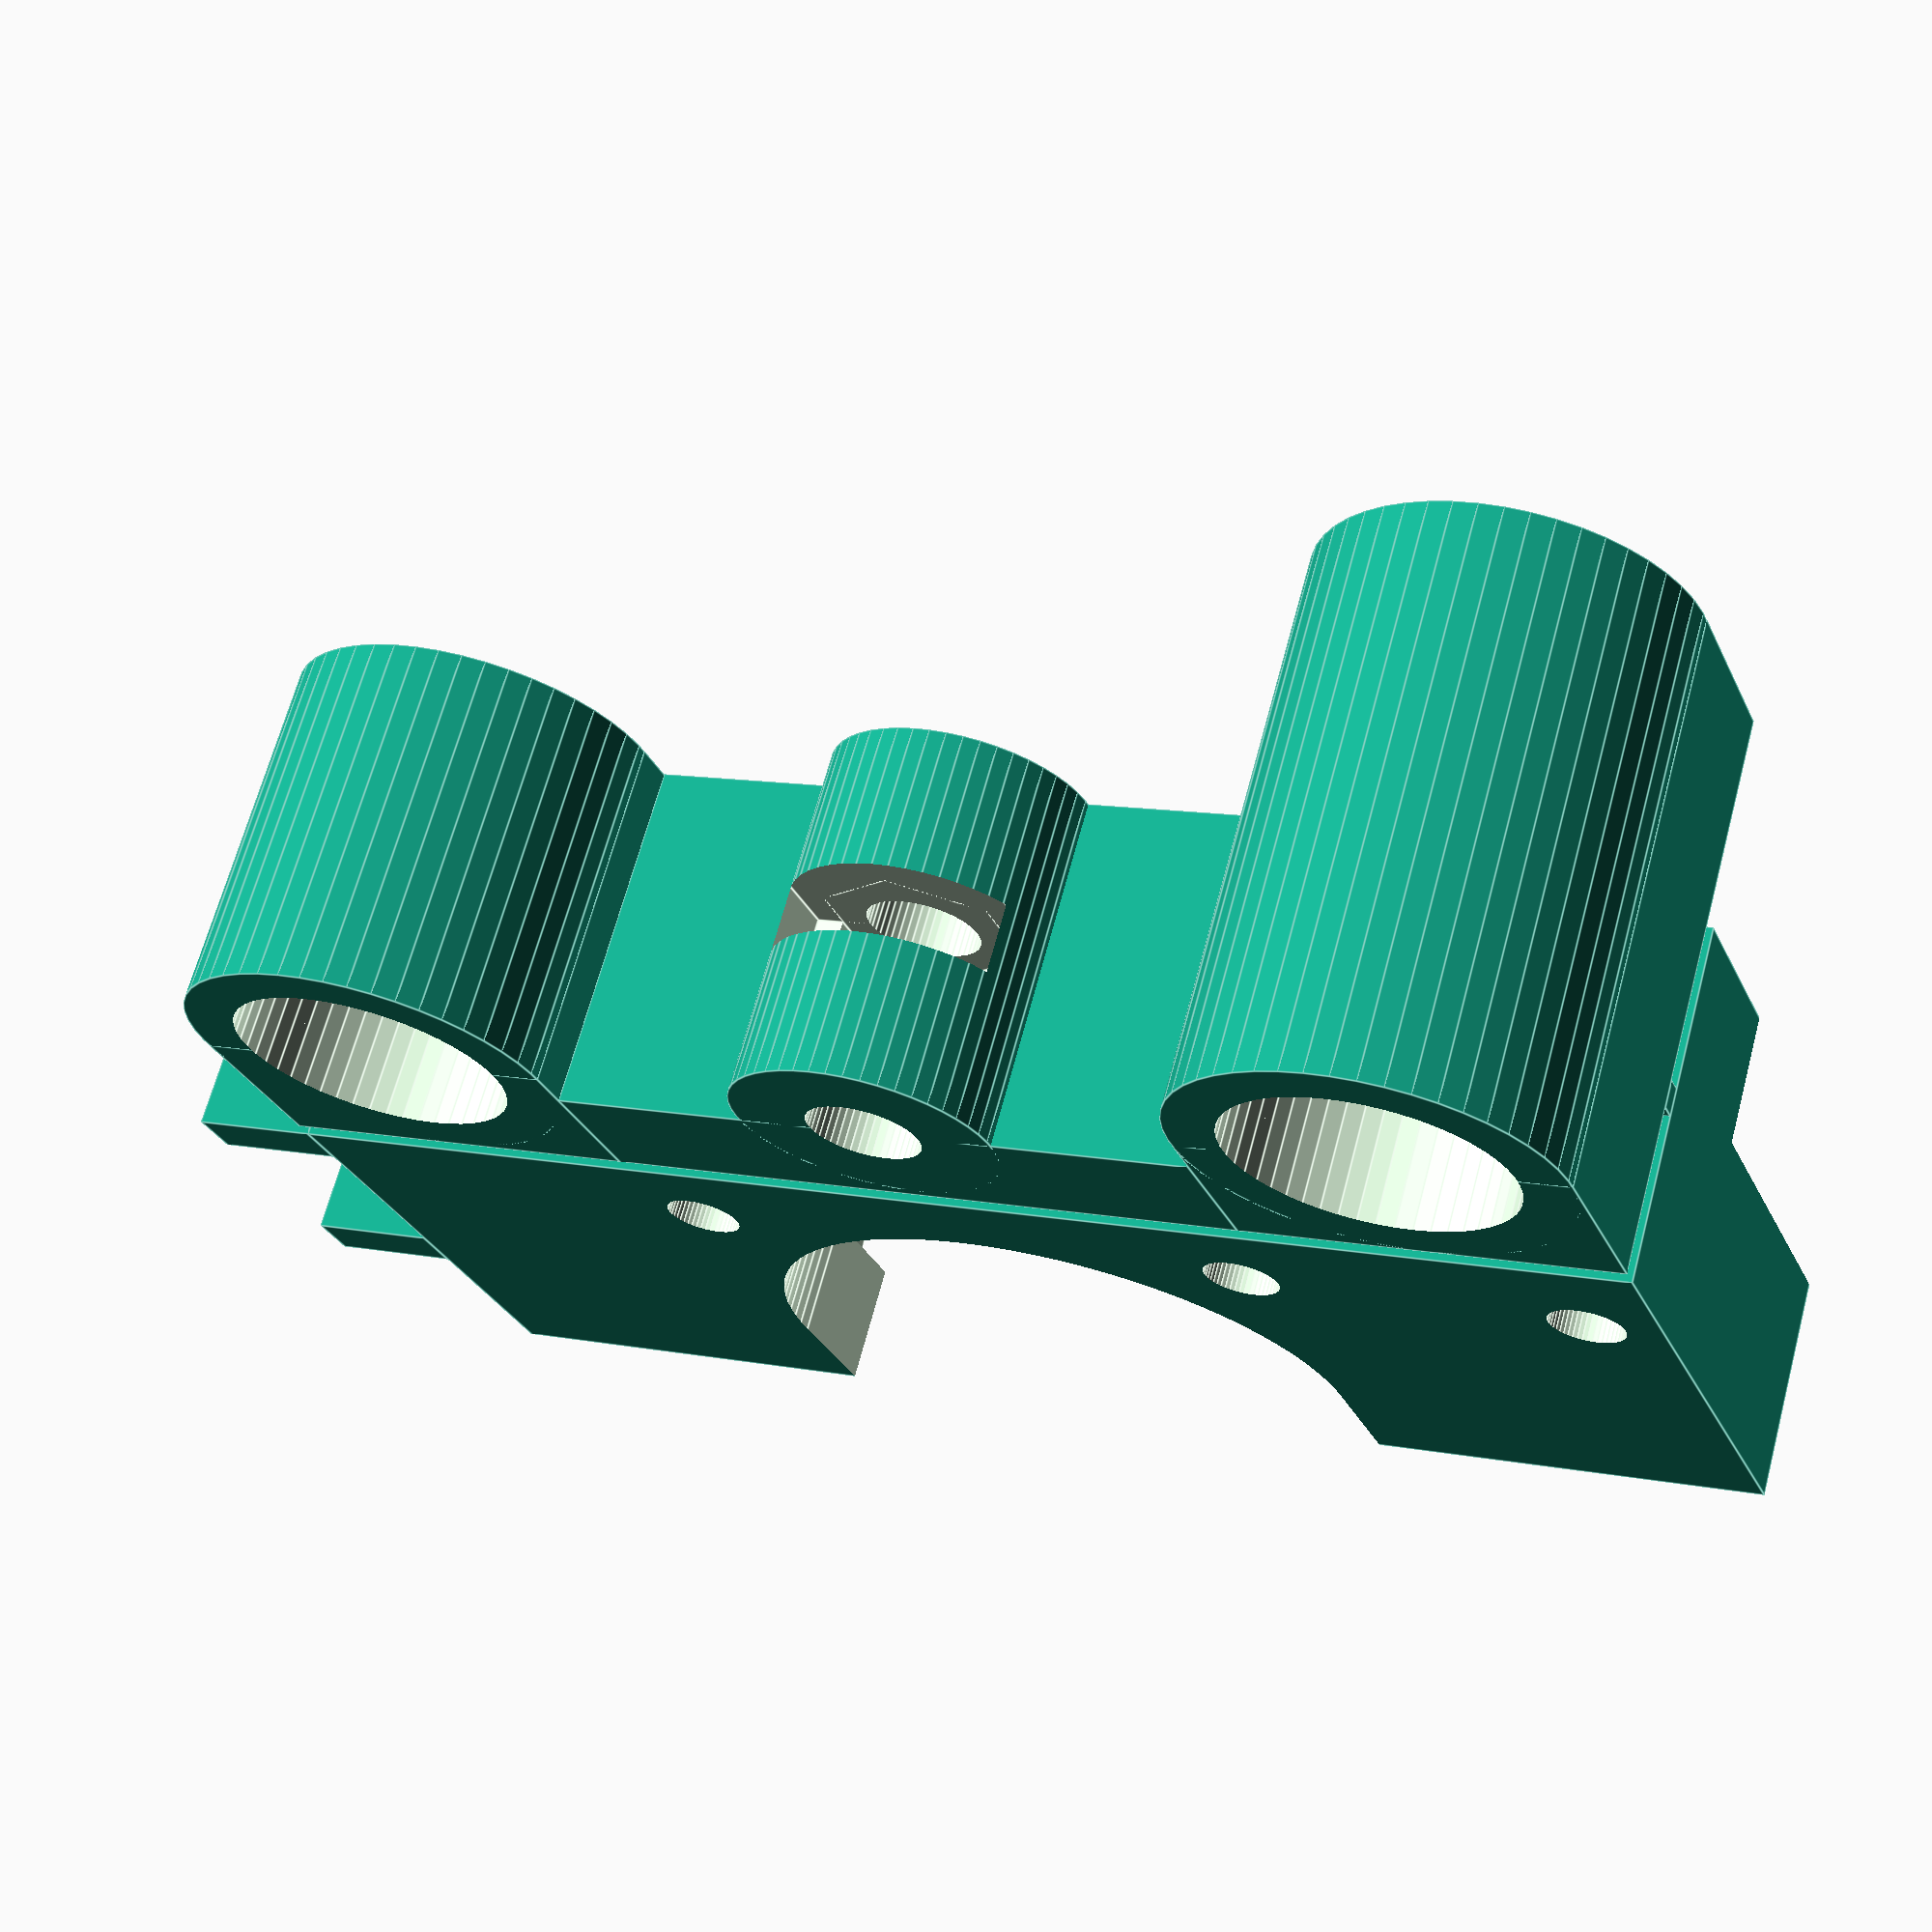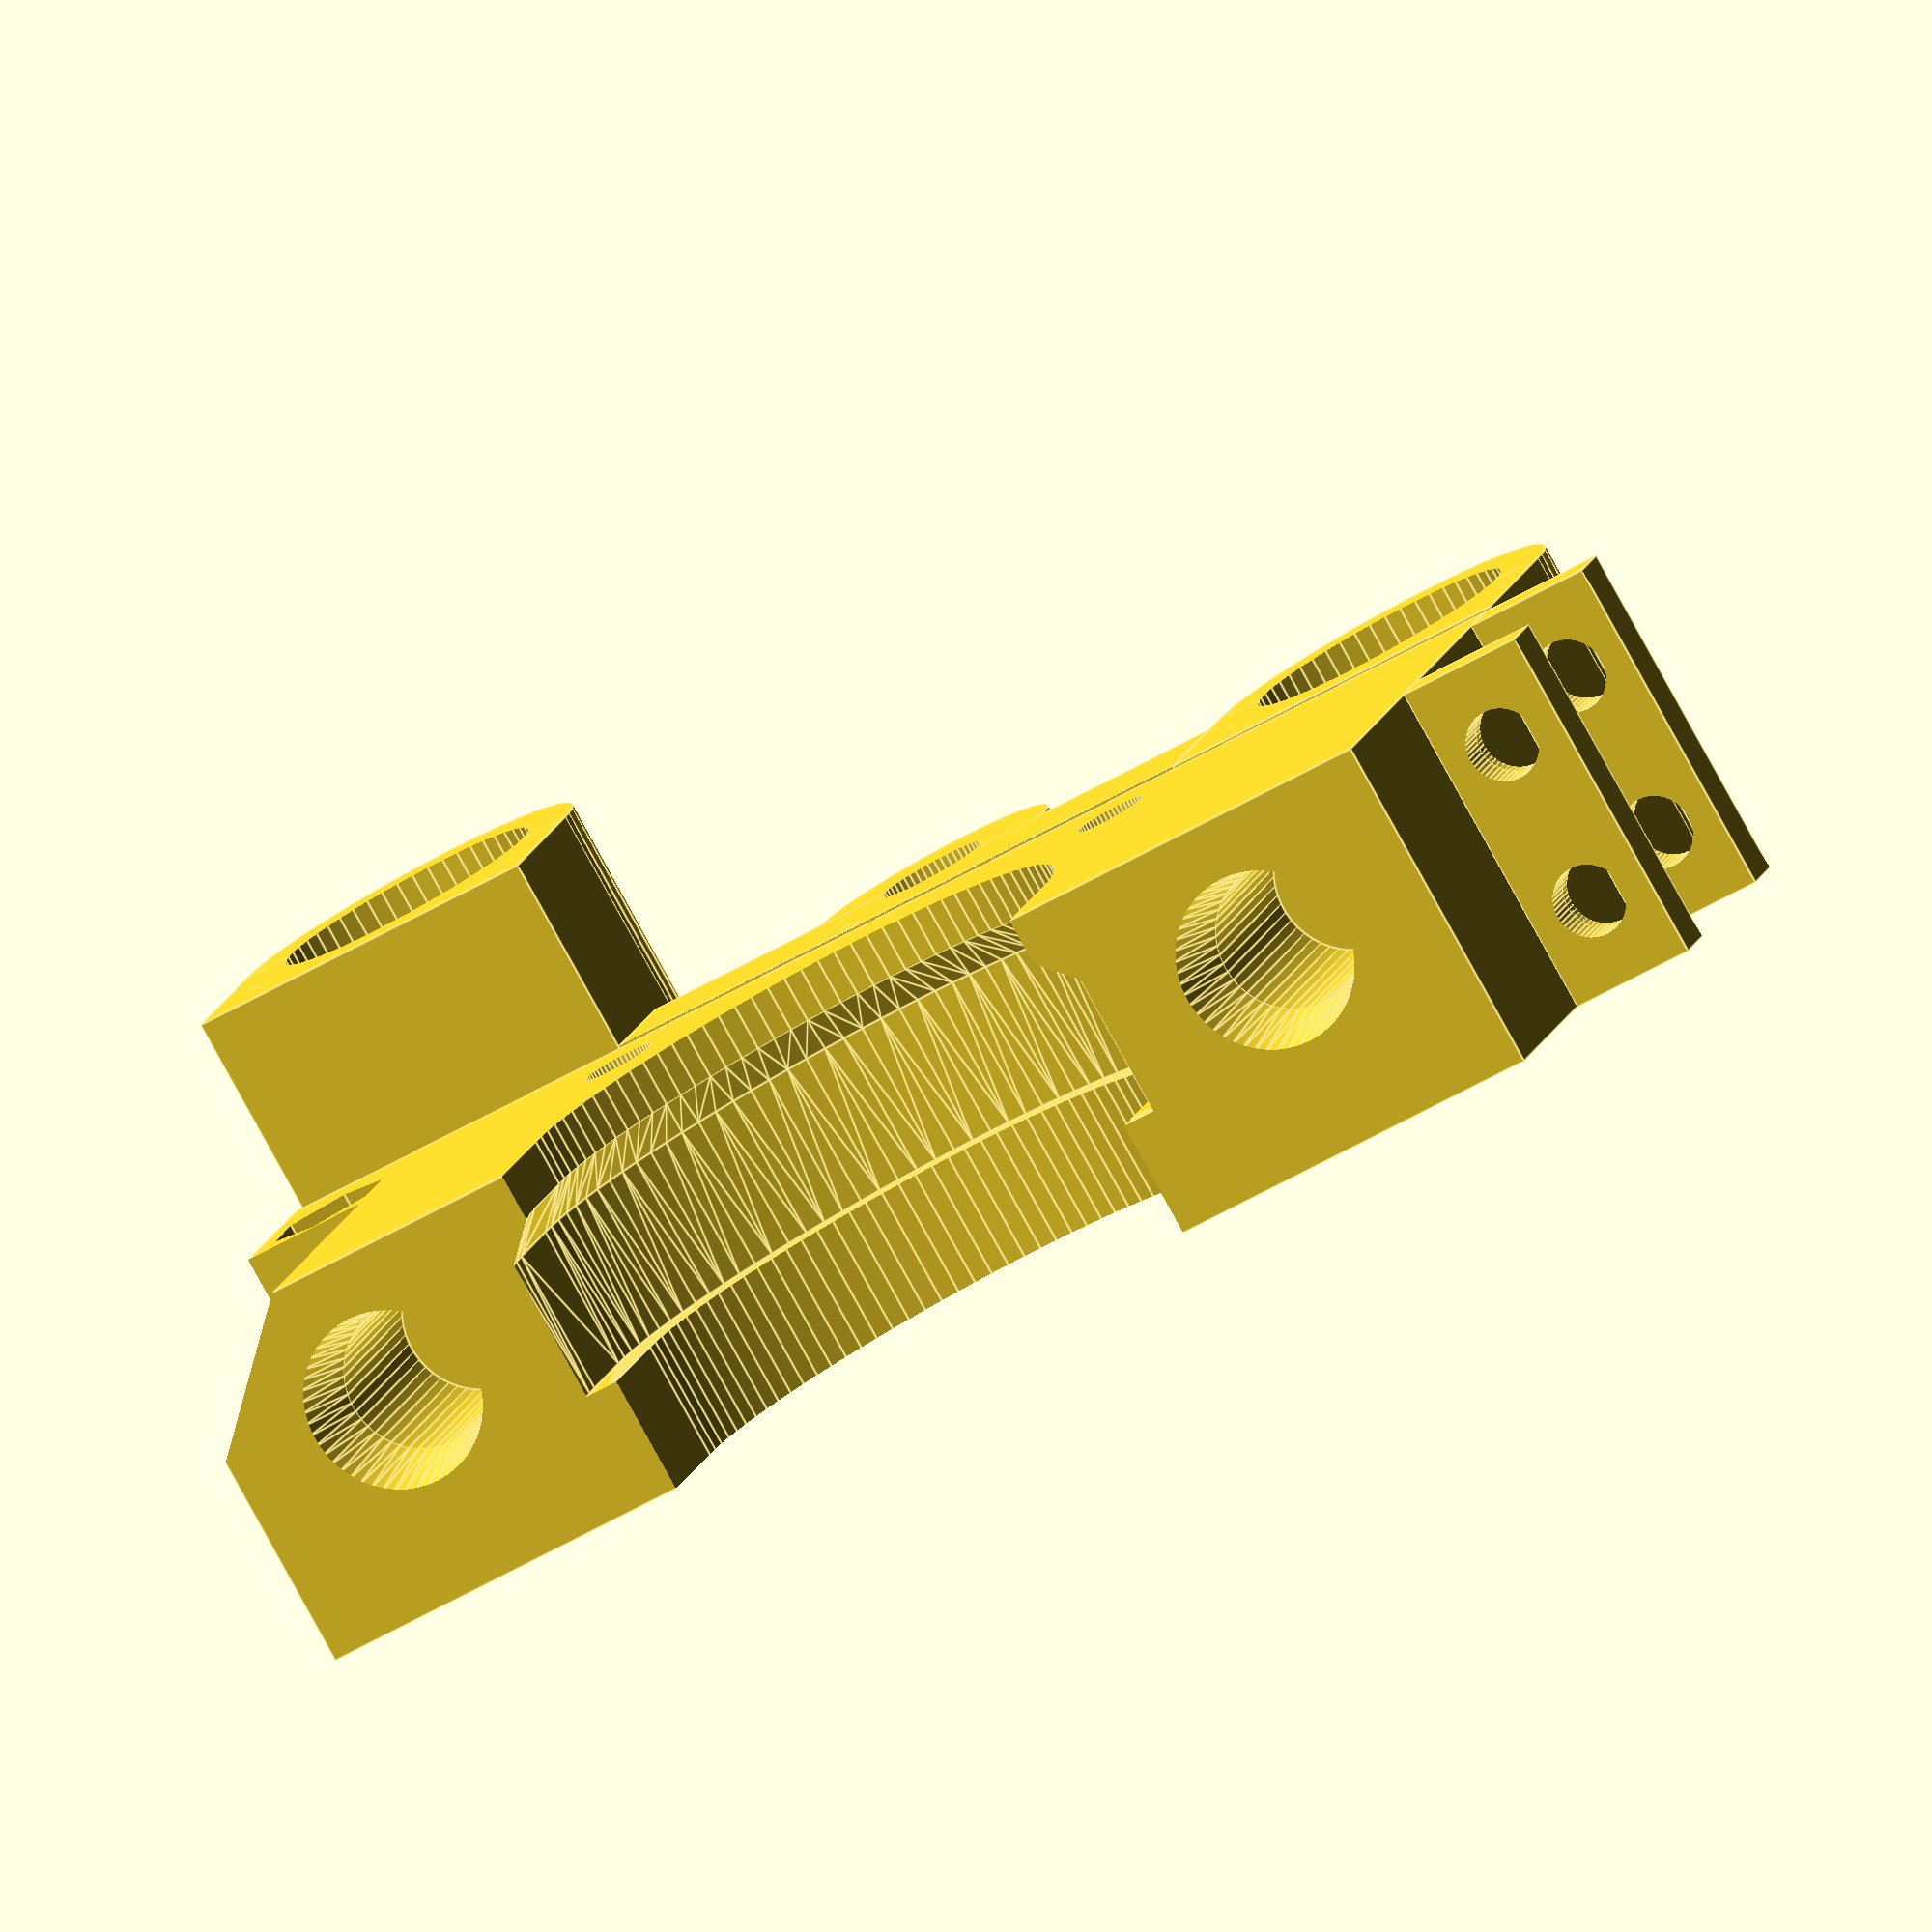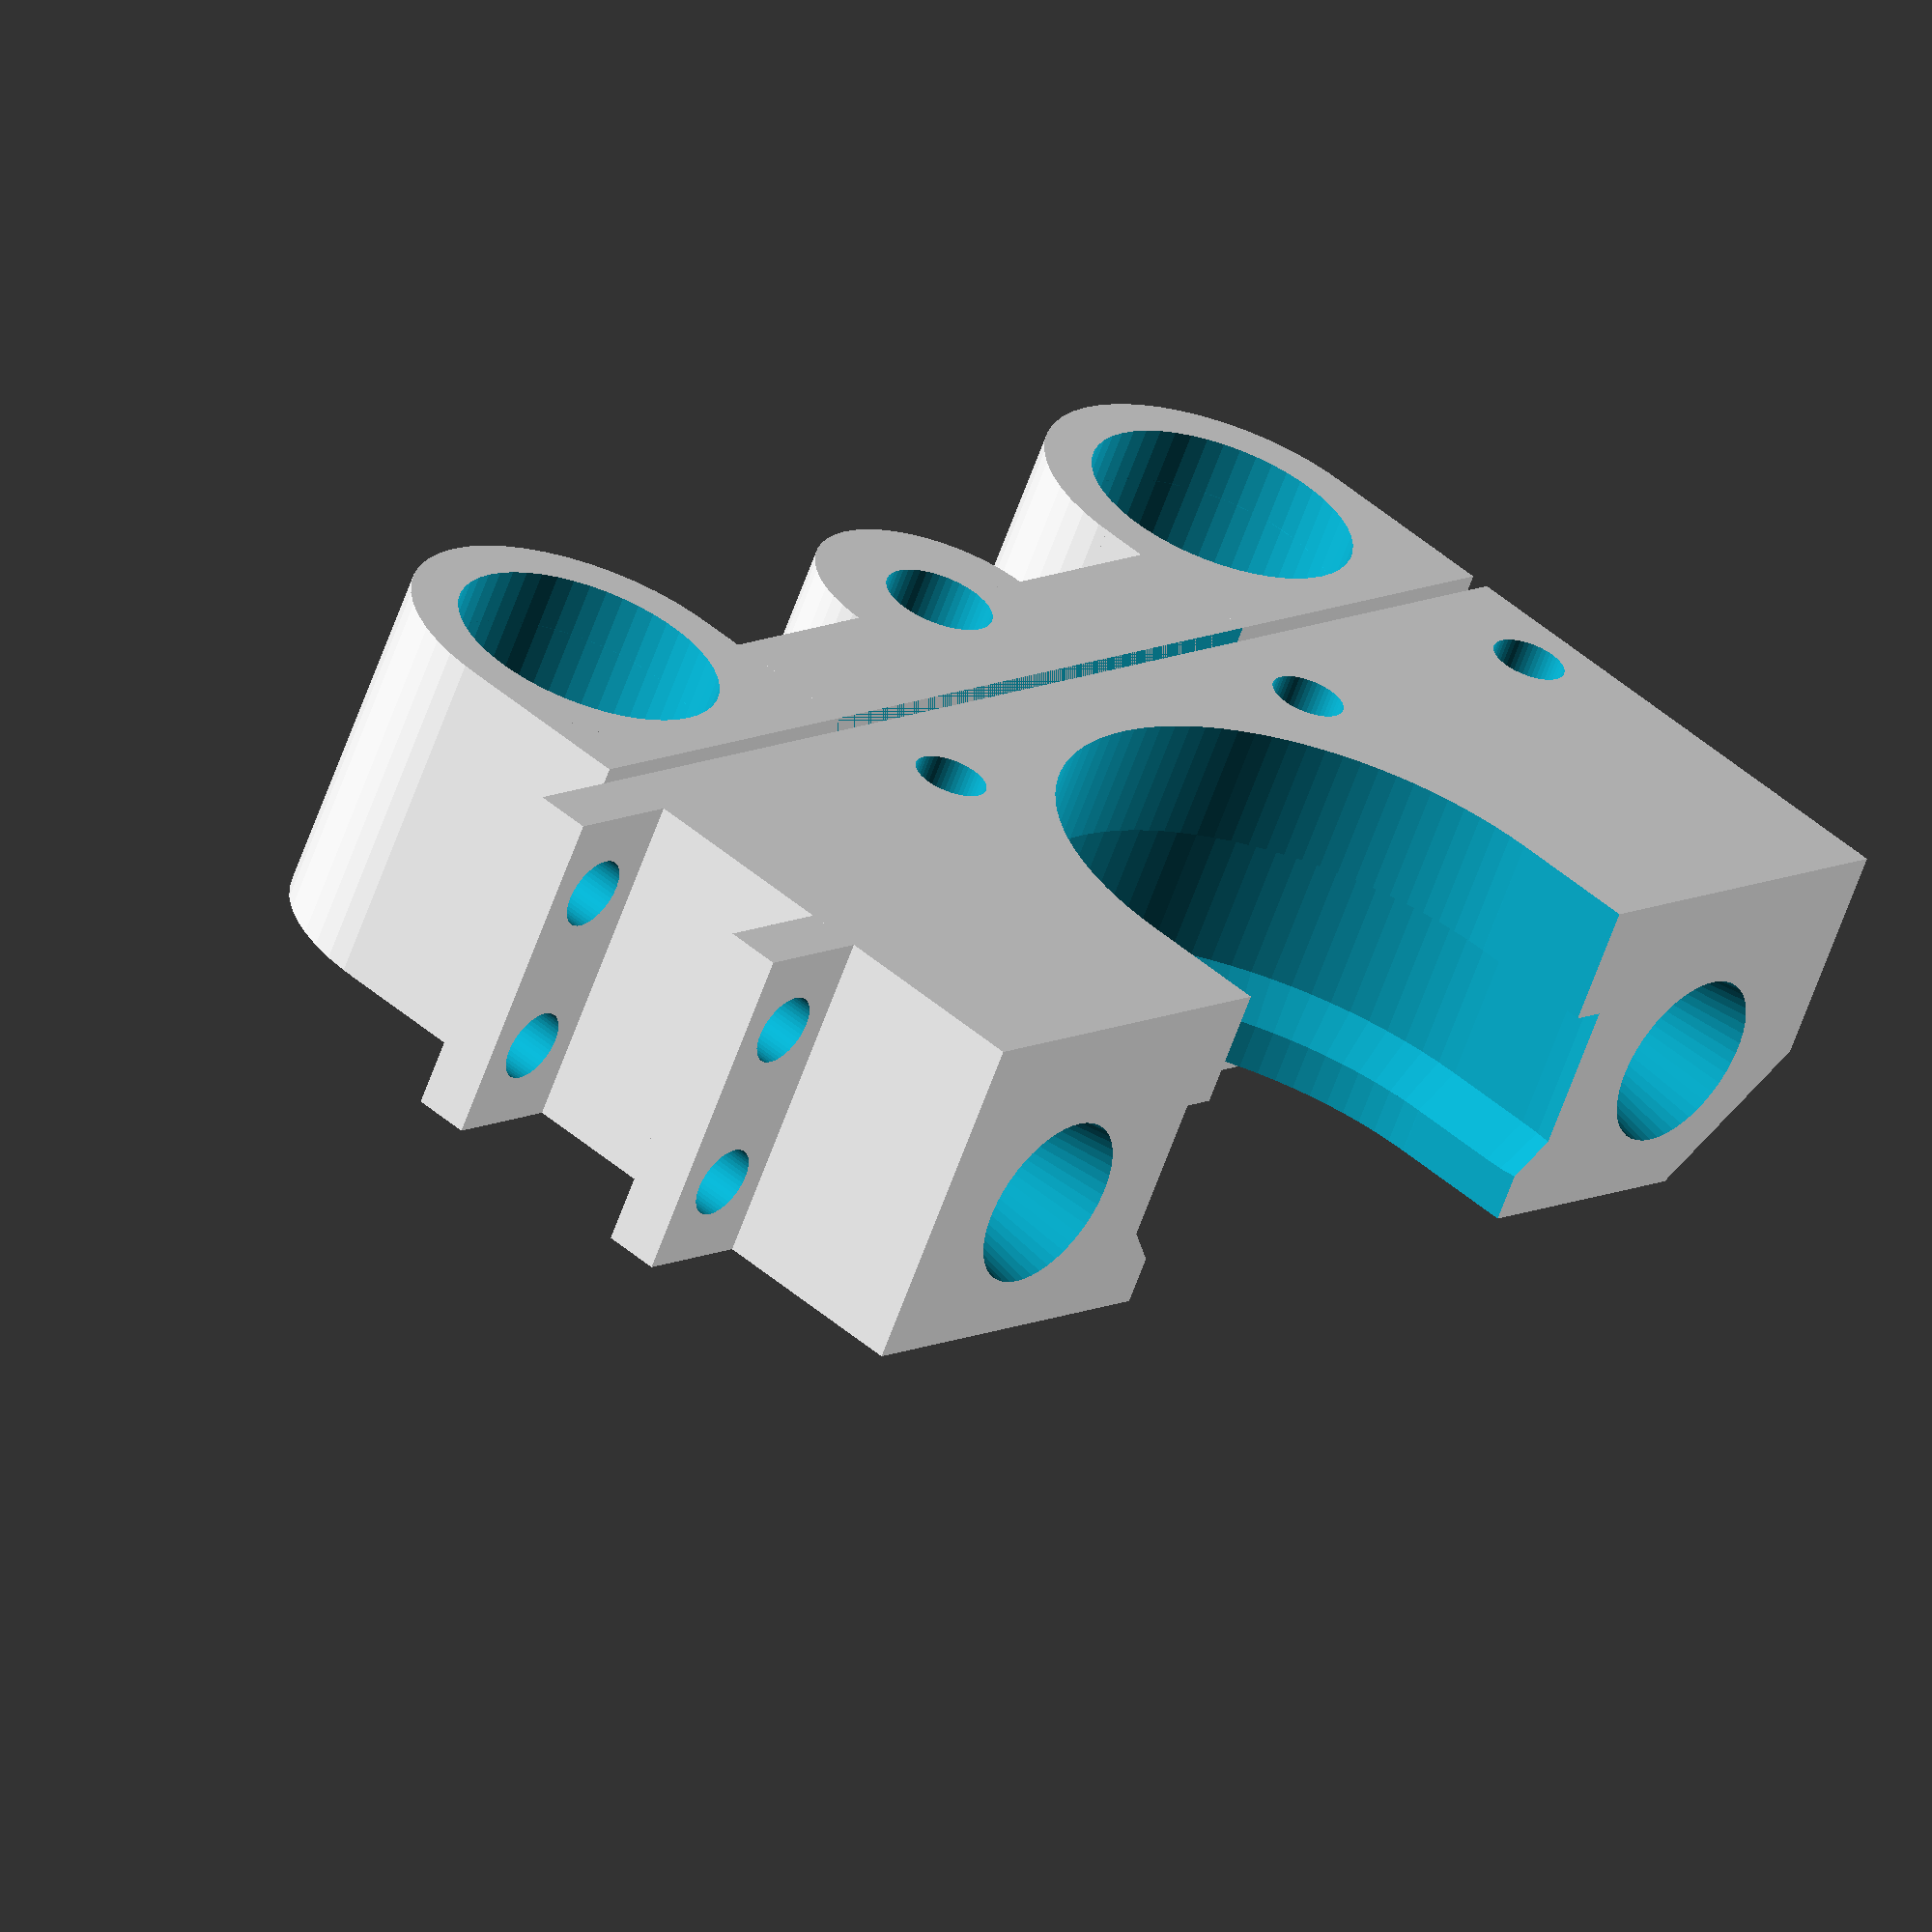
<openscad>
largeur=75;
longueur=28;
r_tube=7.35;
r_ext=10;
r_ext2=7;
r_tube_l=7;
contact_tube=3;
r_m3=2;
r_ecrou_m3=3.3;
r_arbre=4;
prof_arbre=17;
r_ecrou_m5=4.8;
r_m5=3;
h_ecrou_m5=3.7;
height1=30;
height2=19;
ep_trou_m5=2;
entraxe_tubes=55;
l_pass_tige_filetee=35;
l_lameflex=1;
ep_lameflex=1.5;
l_fix=7;
l_pass_ecrou=6;

module passage_tube(HEIGHT){
	difference(){
		union(){
			cylinder(r=r_ext, h=HEIGHT, $fn=50);
			translate([0,-r_ext,0]){cube([r_ext,2*r_ext,HEIGHT]);}
		}
		translate([0,0,-5]){cylinder(r=r_tube, h=HEIGHT+10, $fn=50);}
		translate([0,0,contact_tube]){cylinder(r1=r_tube, r2=r_tube_l, h=contact_tube, $fn=50);}
		translate([0,0,contact_tube*2]){cylinder(r=r_tube_l, h=HEIGHT-contact_tube*4, $fn=50);}
		translate([0,0,HEIGHT-contact_tube*2]){cylinder(r1=r_tube_l, r2=r_tube, h=contact_tube, $fn=50);}

	}
}

module passage_tige_filetee(){
	difference(){
		union(){
			translate([0,l_pass_tige_filetee/2,0]){cylinder(r=r_ext2, h=height2, $fn=50);}
			cube([7.5,l_pass_tige_filetee,height2]);
		}
		translate([7.5,0,-5]){cube([10,l_pass_tige_filetee,height1+10]);}

		//passage pour écrou m5
		translate([0,l_pass_tige_filetee/2,height2/2-h_ecrou_m5/2]){cylinder(r=r_ecrou_m5+0.5, h=h_ecrou_m5, $fn=6);}
		translate([-10,l_pass_tige_filetee/2-l_pass_ecrou,height2/2-h_ecrou_m5/2]){cube([10,l_pass_ecrou*2,h_ecrou_m5]);}
		translate([0,l_pass_tige_filetee/2,-5]){cylinder(r=r_m5, h=50, $fn=50);}
		
	}
}

module lameflex(){
	translate([0,0,height2/2-ep_lameflex/2]){cube([l_lameflex,largeur,ep_lameflex]);}
}

module fixation_x(){
	difference(){
		cube([longueur,largeur,height2]);

		//trou moteur
		translate([21,largeur/2,-5]){cylinder(r=16, h=height1+10, $fn=100);}
		translate([21,largeur/2-16,-5]){cube([largeur,32,height2+20]);}

		//gorge pour courroie
		hull(){
		translate([21,largeur/2,height2/2-3]){cylinder(r=18, h=8, $fn=100);}
		translate([21,largeur/2,height2/2+5]){cylinder(r1=18,r2=16, h=2, $fn=100);}

		translate([21+5,largeur/2,height2/2-3]){cylinder(r=18, h=8, $fn=100);}
		translate([21+5,largeur/2,height2/2+5]){cylinder(r1=18,r2=16, h=2, $fn=100);}
		}

		//trous de fixation du moteur
		translate([5.5,largeur/2-15.5,-5]){cylinder(r=r_m3, h=height2+20, $fn=50);}
		translate([5.5,largeur/2+15.5,-5]){cylinder(r=r_m3, h=height2+20, $fn=50);}

		//trou pour vis réglage Z
		translate([6.5,4,-5]){cylinder(r=r_m3, h=height2+20, $fn=50);}
		translate([6.5,4,height2-5]){cylinder(r=r_ecrou_m3, h=height2, $fn=6);}

		//trous arbres
		translate([longueur-prof_arbre,10,11]){rotate([0,90,0])cylinder(r=r_arbre, h=prof_arbre+20, $fn=50);}
		translate([longueur-prof_arbre,largeur-10,11]){rotate([0,90,0])cylinder(r=r_arbre, h=prof_arbre+20, $fn=50);}

		translate([longueur-5,10,11]){rotate([0,90,0])cylinder(r1=r_arbre, r2=r_arbre+1, h=5.5, $fn=50);}
		translate([longueur-5,largeur-10,11]){rotate([0,90,0])cylinder(r1=r_arbre, r2=r_arbre+1, h=5.5, $fn=50);}


		//épurations diverses
		translate([10,-2,10]){rotate([45,0,0])cube([50,15,20]);}
	}
		
}

module fixation_gaine(){
	difference(){
		cube([3,l_fix,height2]);
	
		translate([-5,l_fix/2,height2-height2/4]){rotate([0,90,0])cylinder(r=r_m3, h=20, $fn=50);}
		translate([-5,l_fix/2,height2/4]){rotate([0,90,0])cylinder(r=r_m3, h=20, $fn=50);}

	}
}

passage_tube(height1);
translate([0,entraxe_tubes,0]){passage_tube(height2);}
translate([2.5,r_ext,0]){passage_tige_filetee();}
translate([r_ext,-r_ext,0]){lameflex();}
translate([r_ext+l_lameflex,-r_ext,0]){fixation_x();}
translate([25,largeur-r_ext,0]){fixation_gaine();}
translate([11,largeur-r_ext,0]){fixation_gaine();}
</openscad>
<views>
elev=292.8 azim=111.8 roll=195.1 proj=p view=edges
elev=82.8 azim=106.9 roll=28.9 proj=o view=edges
elev=64.1 azim=139.7 roll=160.2 proj=o view=solid
</views>
